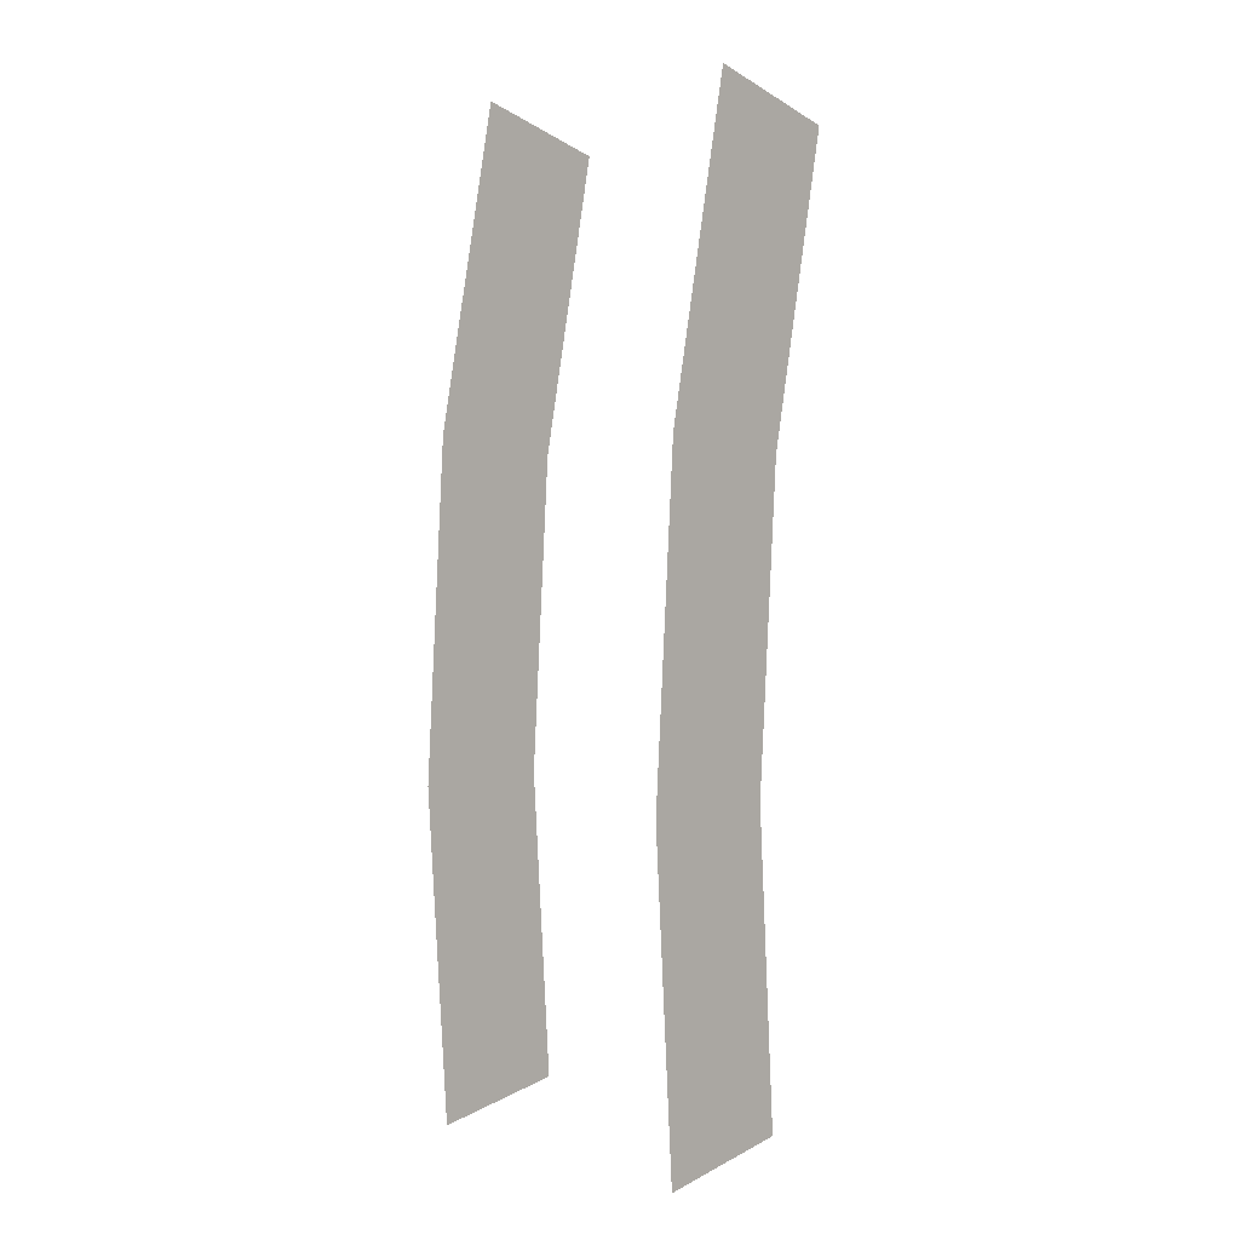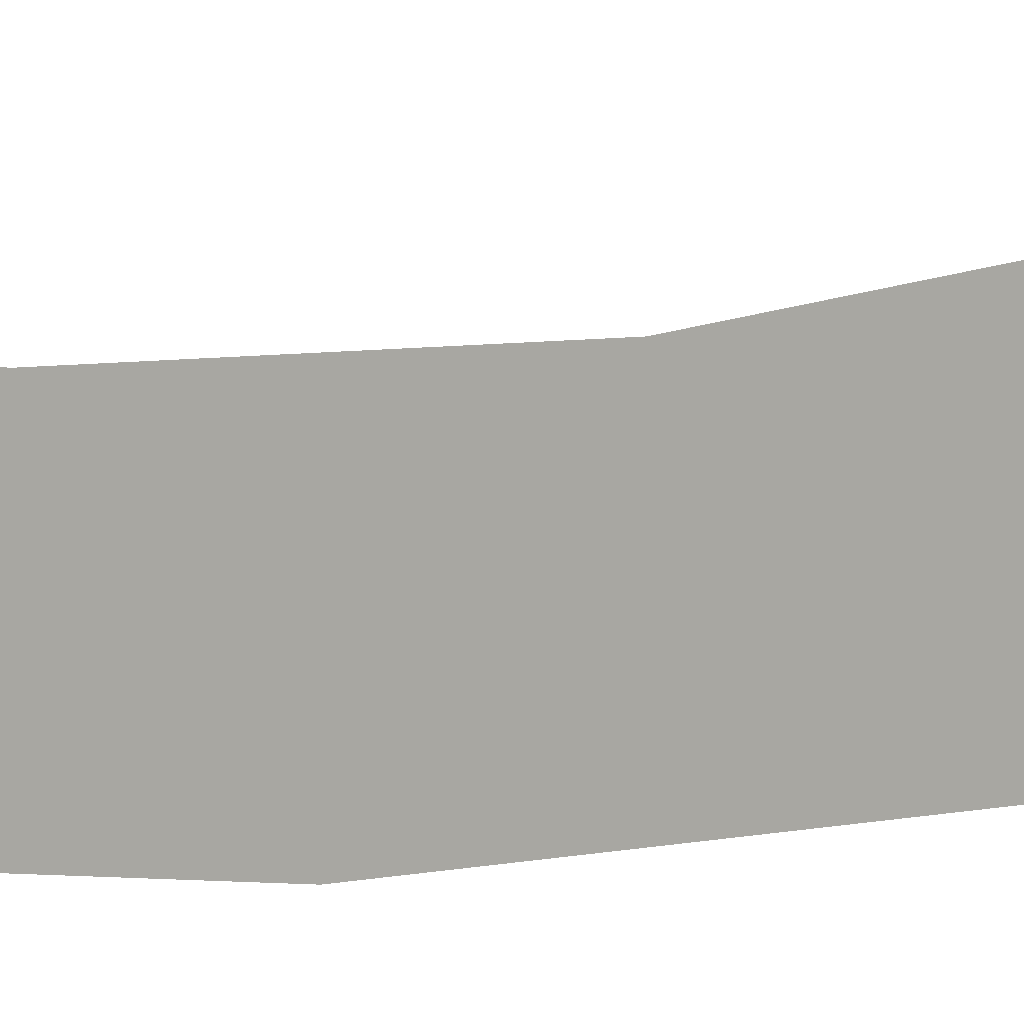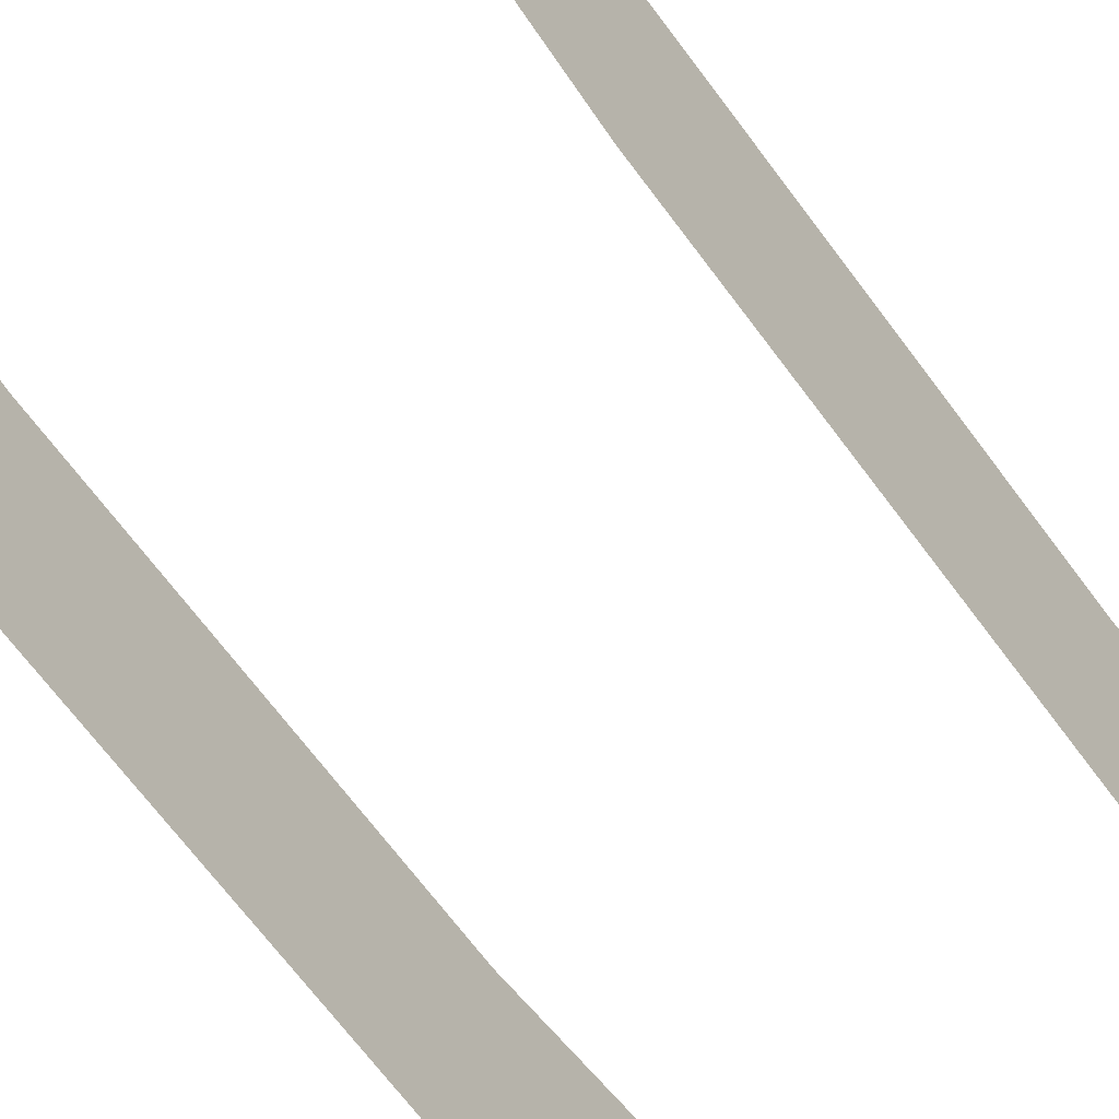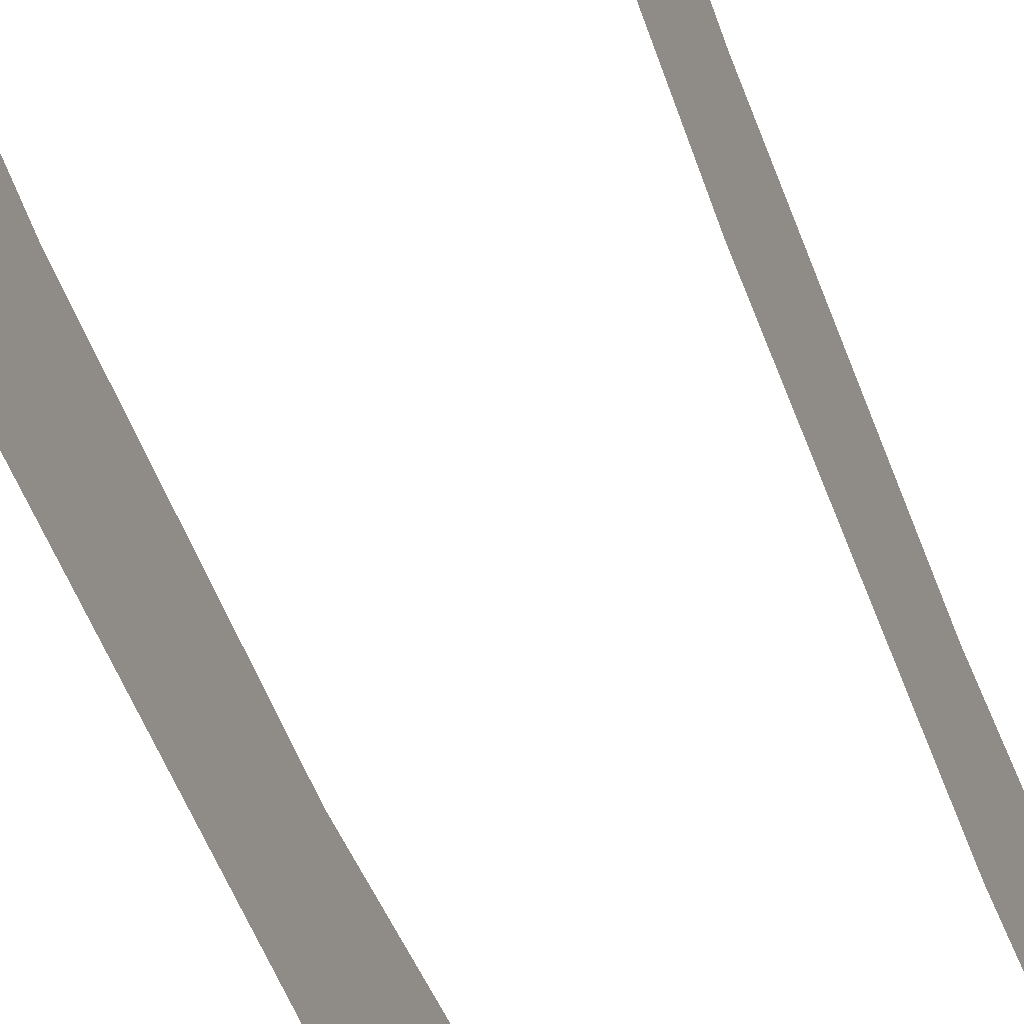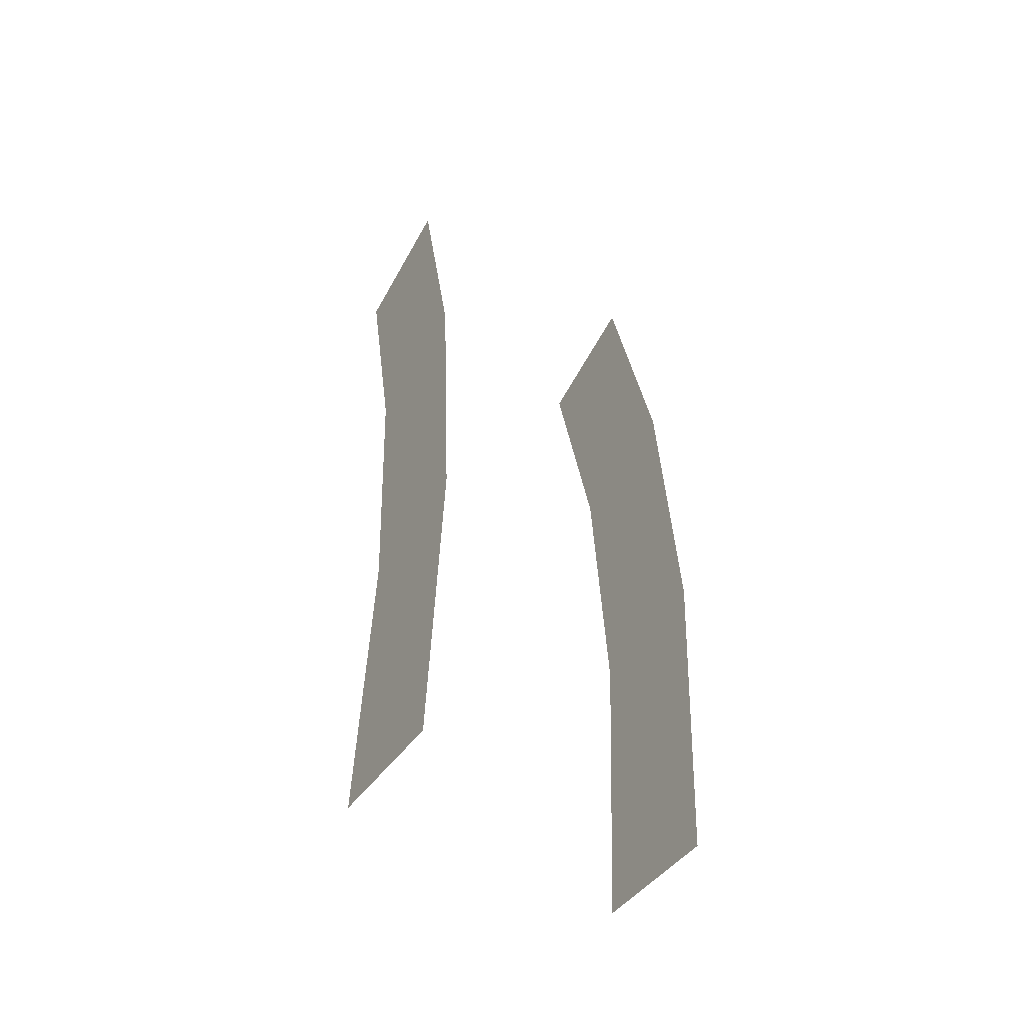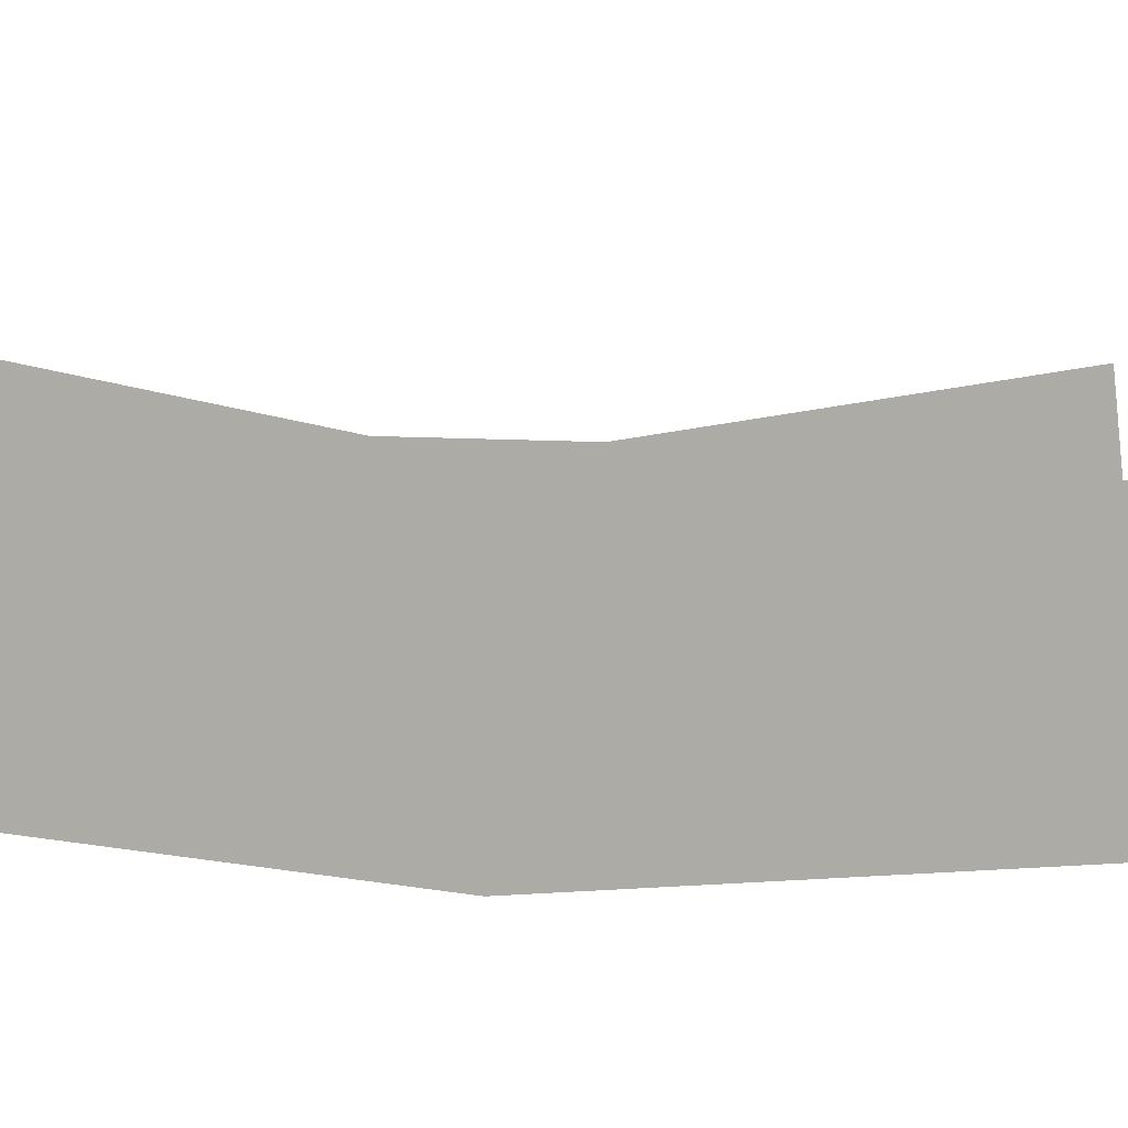
<metadata>
{"format":"obj","ext":"obj","renderer":"f3d","projection":"perspective","resolution":1024,"background":"white","views":[{"elev":4.0,"azim":-137.3,"up":"+Y"},{"elev":13.6,"azim":-121.7,"up":"+Z"},{"elev":-57.0,"azim":-144.8,"up":"+Z"},{"elev":-48.6,"azim":-160.2,"up":"+Z"},{"elev":-51.3,"azim":148.7,"up":"+Y"},{"elev":5.2,"azim":-133.3,"up":"+Z"}]}
</metadata>
<code>
o Runes_2_Circle.003
v 0.129 1.388 -1.318
v 0.129 1.095 -1.337
v 0.129 1.669 -1.261
v 0.129 0.8026 -1.318
v 0.129 1.371 -1.194
v 0.129 1.095 -1.212
v 0.129 1.636 -1.141
v 0.129 0.8191 -1.194
v -0.126 1.388 -1.318
v -0.126 1.095 -1.337
v -0.126 1.669 -1.261
v -0.126 0.8026 -1.318
v -0.126 1.371 -1.194
v -0.126 1.095 -1.212
v -0.126 1.636 -1.141
v -0.126 0.8191 -1.194
f 2 1 5 6
f 1 3 7 5
f 4 2 6 8
f 10 14 13 9
f 9 13 15 11
f 12 16 14 10

</code>
